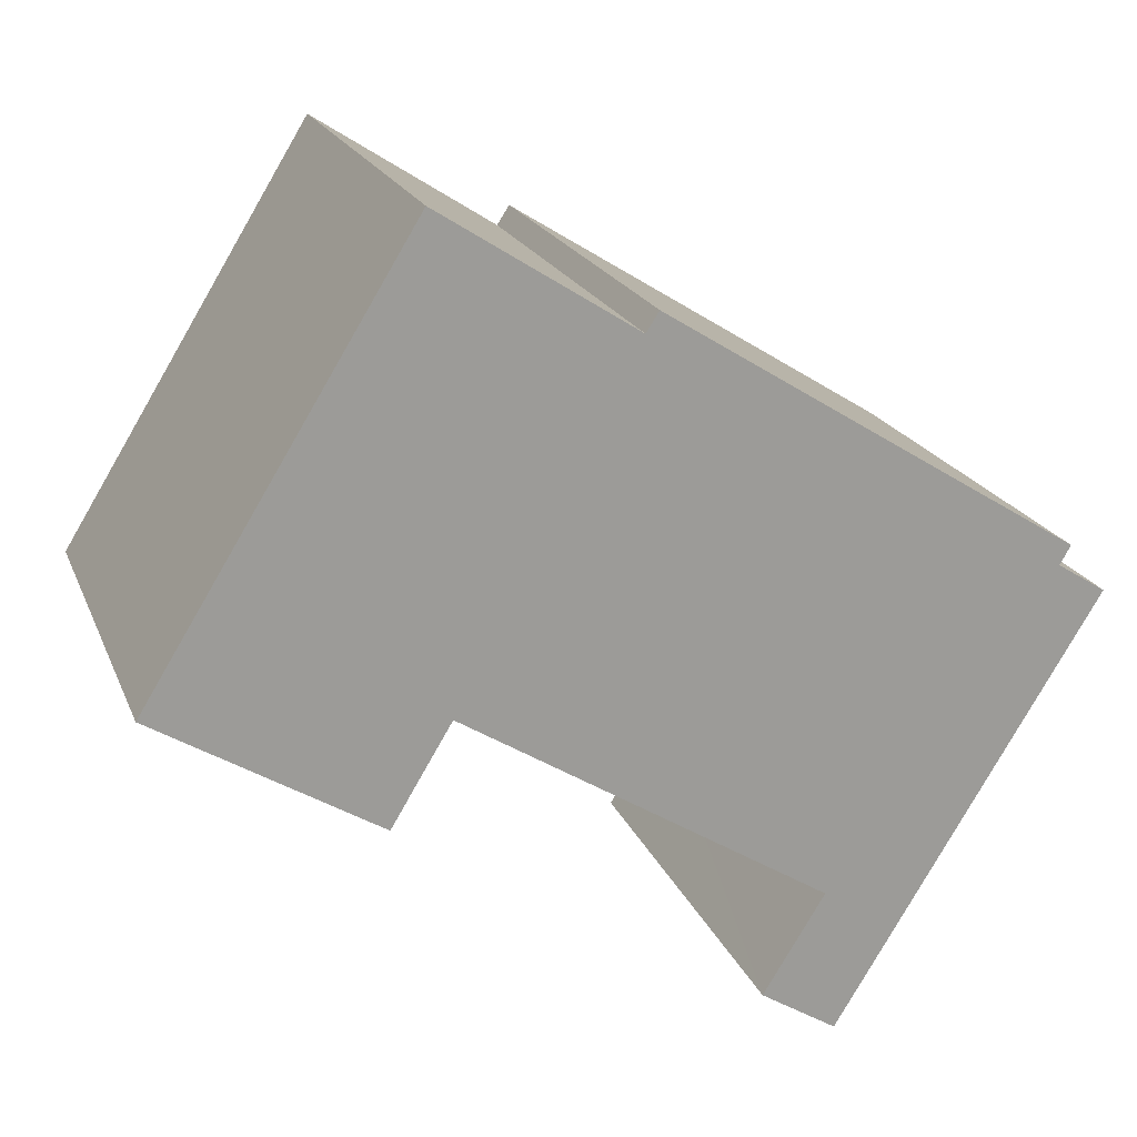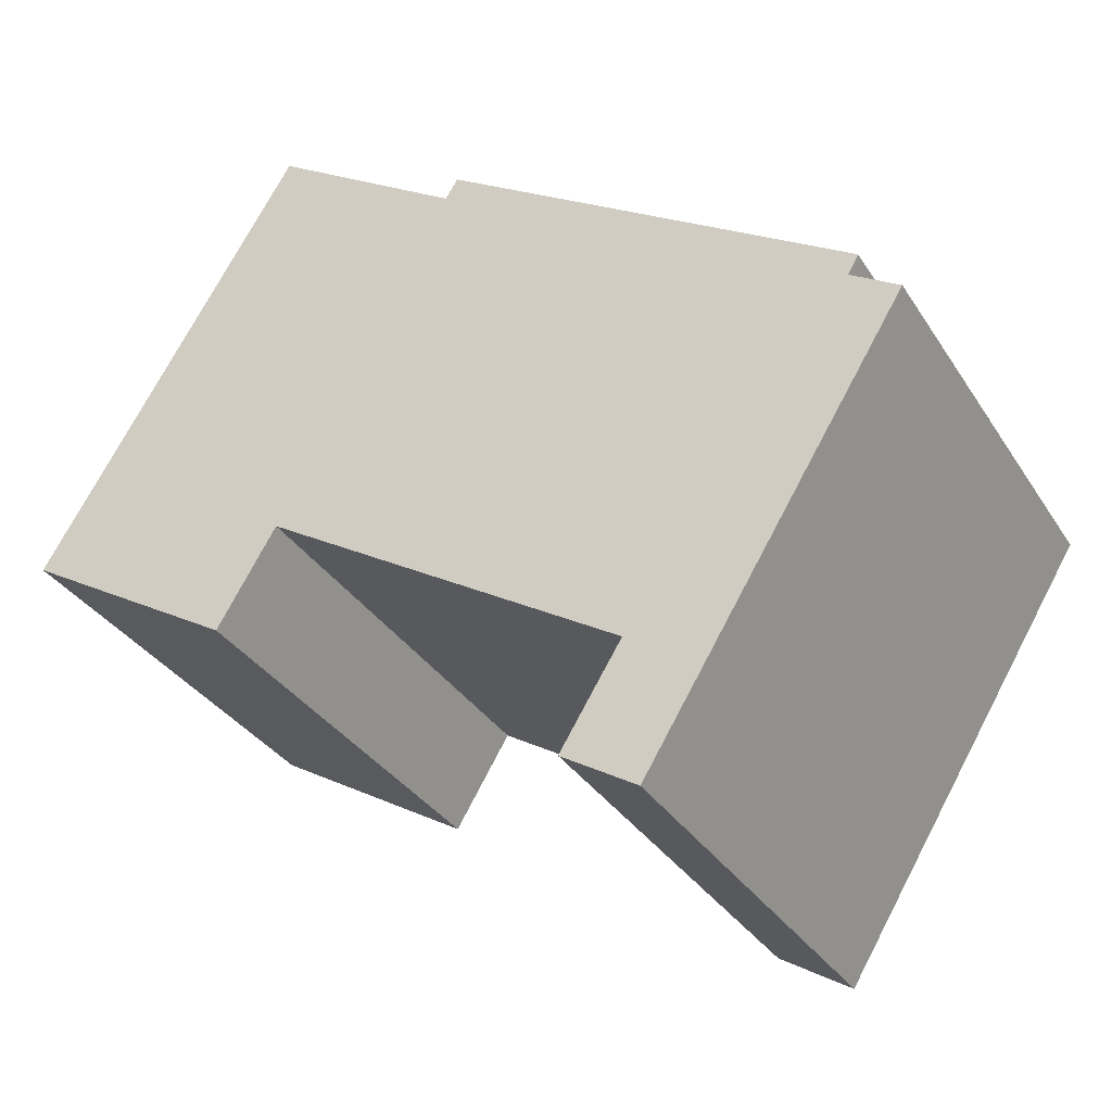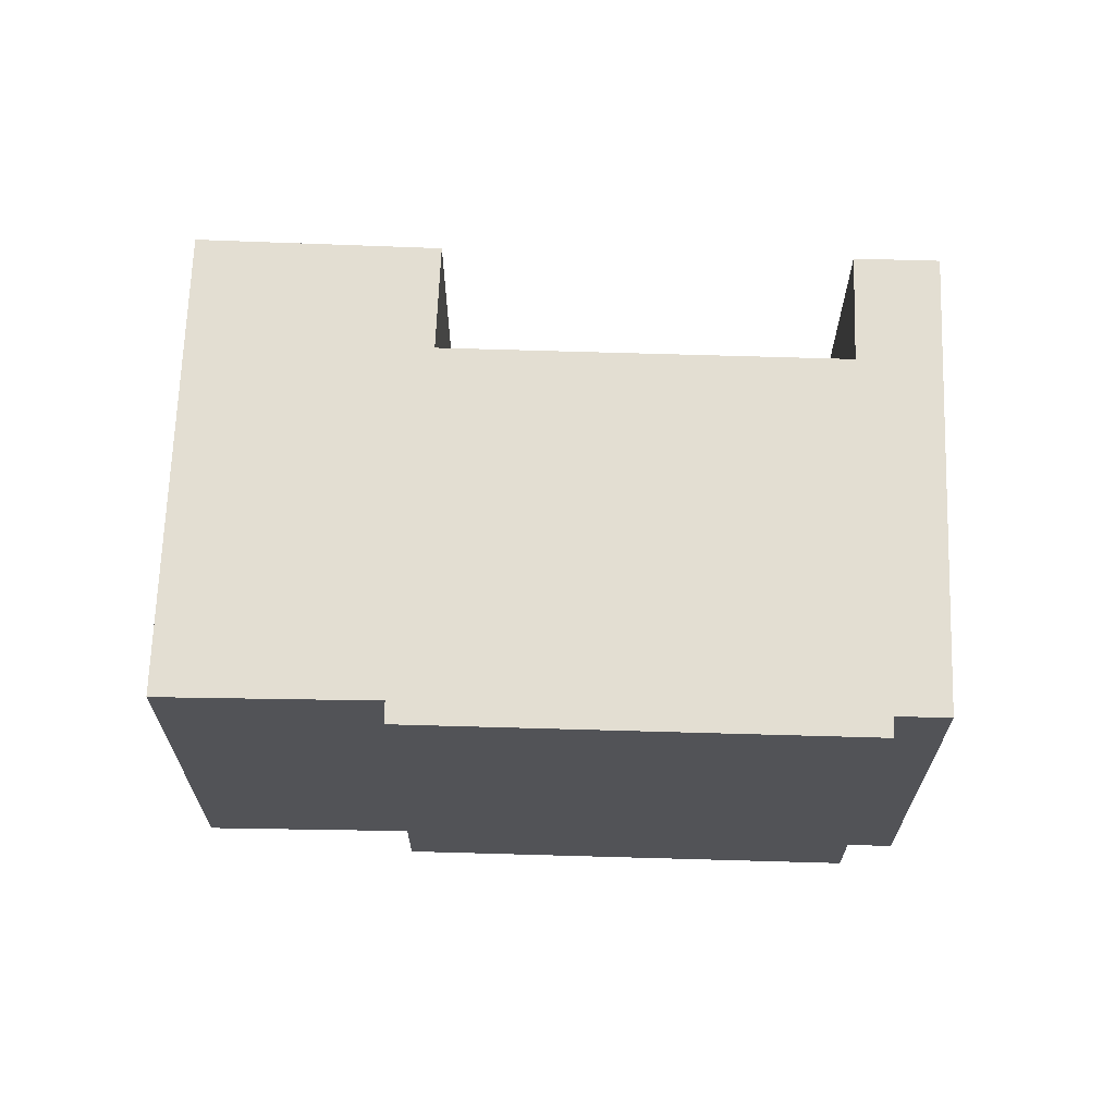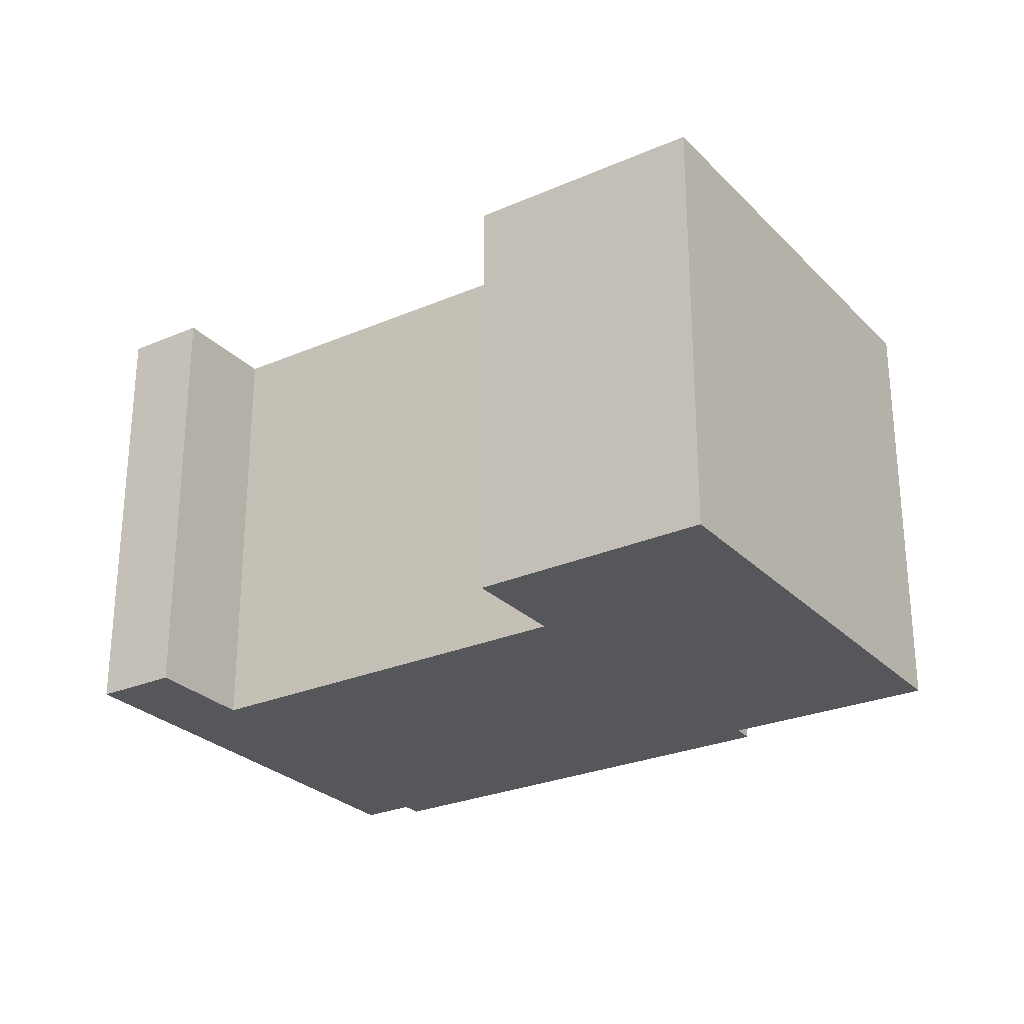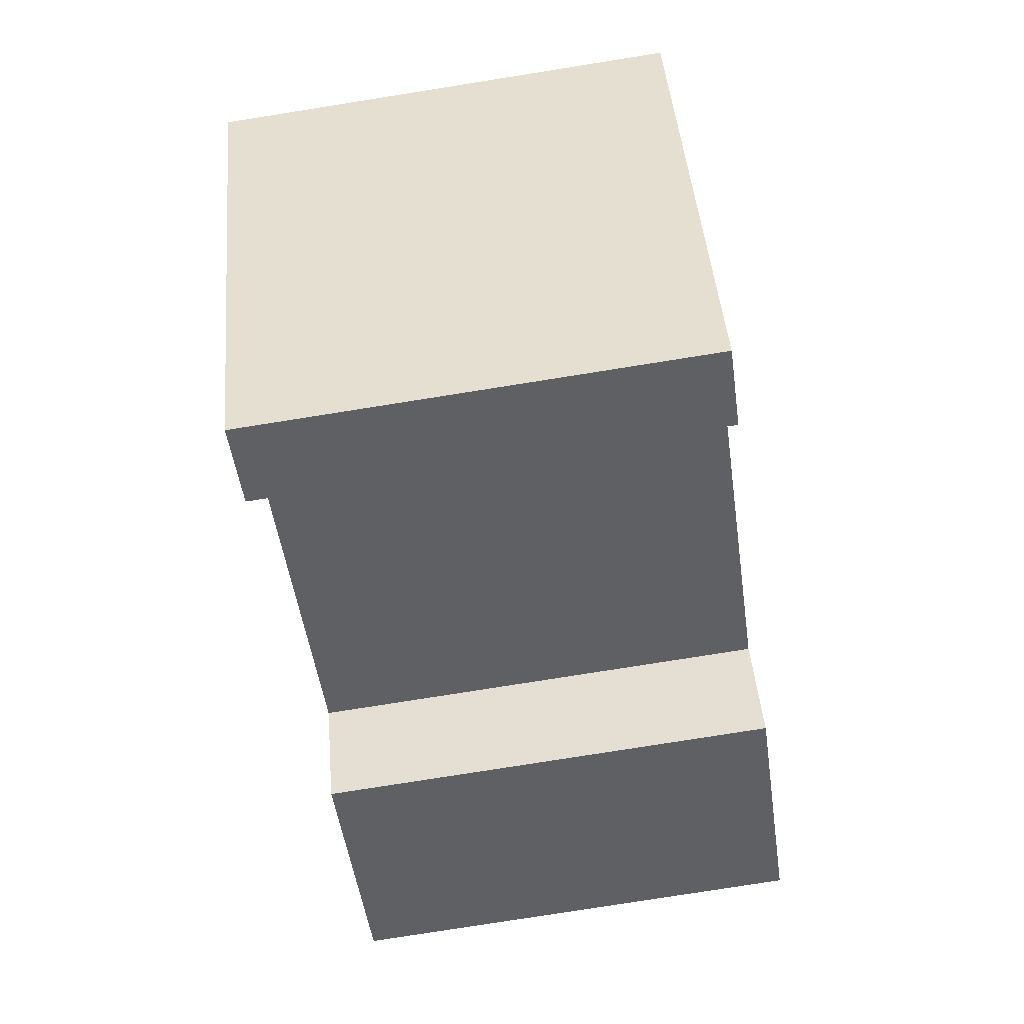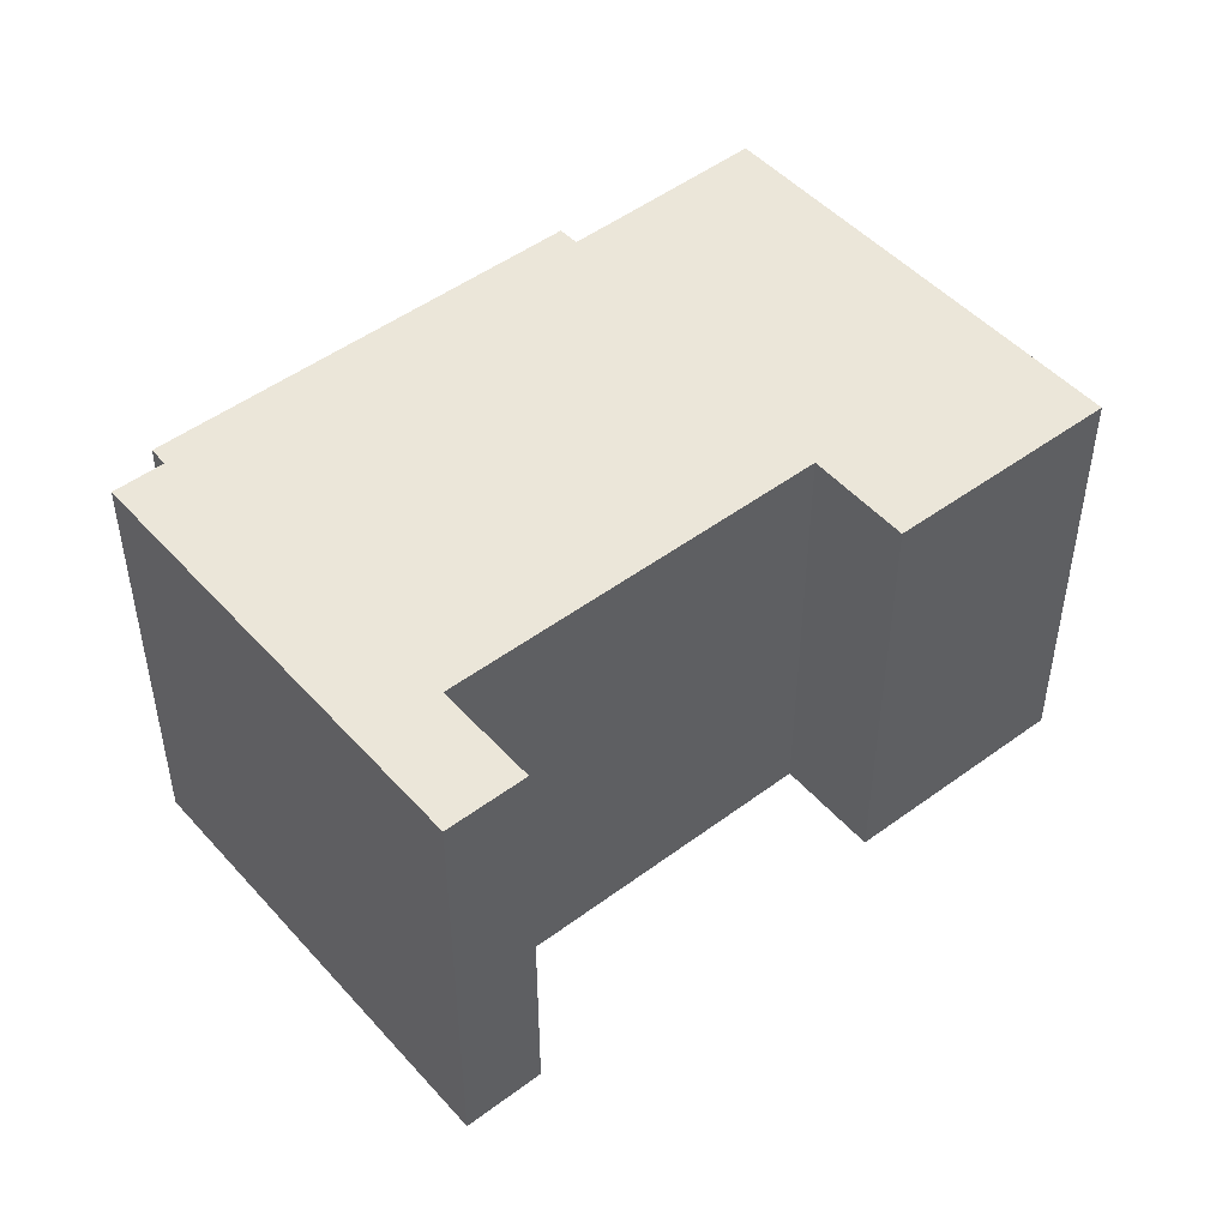
<metadata>
{"format":"obj","ext":"obj","renderer":"f3d","projection":"perspective","resolution":1024,"background":"white","views":[{"elev":19.7,"azim":-17.6,"up":"+Z"},{"elev":-33.2,"azim":27.7,"up":"+Z"},{"elev":67.7,"azim":33.6,"up":"+Y"},{"elev":-27.2,"azim":-114.6,"up":"+Y"},{"elev":-78.5,"azim":99.0,"up":"+Z"},{"elev":48.3,"azim":172.0,"up":"+Y"}]}
</metadata>
<code>
v  1.698 12.68 2.761
v  6.047 12.68 -3.673
v  0 12.68 7.762e-16
v  7.662 12.68 -0.994
v  7.696 12.68 -0.938
v  7.248 12.68 11.78
v  12.56 12.68 8.379
v  16.03 12.68 -9.902
v  19.72 12.68 -8.588
v  18.12 12.68 -11.2
v  17.66 12.68 -7.286
v  25.31 12.68 0.486
v  17.73 12.68 -7.171
v  7.771 12.68 -0.985
v  23.97 12.68 1.322
v  12.92 12.68 8.927
v  13.59 12.68 8.504
v  24.27 12.68 1.84
v  18.12 6.859e-16 -11.2
v  16.03 6.063e-16 -9.902
v  17.73 4.391e-16 -7.171
v  7.696 5.744e-17 -0.938
v  7.771 6.031e-17 -0.985
v  6.047 2.249e-16 -3.673
v  0 0 0
v  17.66 4.461e-16 -7.286
v  7.248 -7.216e-16 11.78
v  1.698 -1.691e-16 2.761
v  12.56 -5.131e-16 8.379
v  12.92 -5.466e-16 8.927
v  7.662 6.086e-17 -0.994
v  24.27 -1.127e-16 1.84
v  23.97 -8.095e-17 1.322
v  19.72 5.259e-16 -8.588
v  25.31 -2.976e-17 0.486
v  13.59 -5.207e-16 8.504
g defaultobject
f 1 2 3
f 2 1 4
f 4 1 5
f 5 1 6
f 5 6 7
f 8 9 10
f 9 8 11
f 9 11 12
f 12 11 13
f 12 13 14
f 12 14 5
f 12 5 7
f 12 7 15
f 15 7 16
f 15 16 17
f 15 17 18
f 19 8 10
f 8 19 20
f 21 14 13
f 14 21 5
f 5 21 22
f 22 21 23
f 24 3 2
f 3 24 25
f 20 11 8
f 11 20 13
f 13 20 21
f 21 20 26
f 25 1 3
f 1 25 6
f 6 25 27
f 27 25 28
f 29 16 7
f 16 29 30
f 22 4 5
f 4 22 2
f 2 22 24
f 24 22 31
f 32 15 18
f 15 32 33
f 9 19 10
f 19 9 12
f 19 12 34
f 34 12 35
f 27 7 6
f 7 27 29
f 30 17 16
f 17 30 18
f 18 30 32
f 32 30 36
f 33 12 15
f 12 33 35
f 36 30 29
f 28 29 27
f 29 28 25
f 29 25 24
f 29 24 31
f 29 31 22
f 29 22 36
f 22 32 36
f 32 22 23
f 32 23 21
f 32 21 33
f 33 21 35
f 35 21 26
f 35 26 20
f 35 20 34
f 34 20 19

</code>
